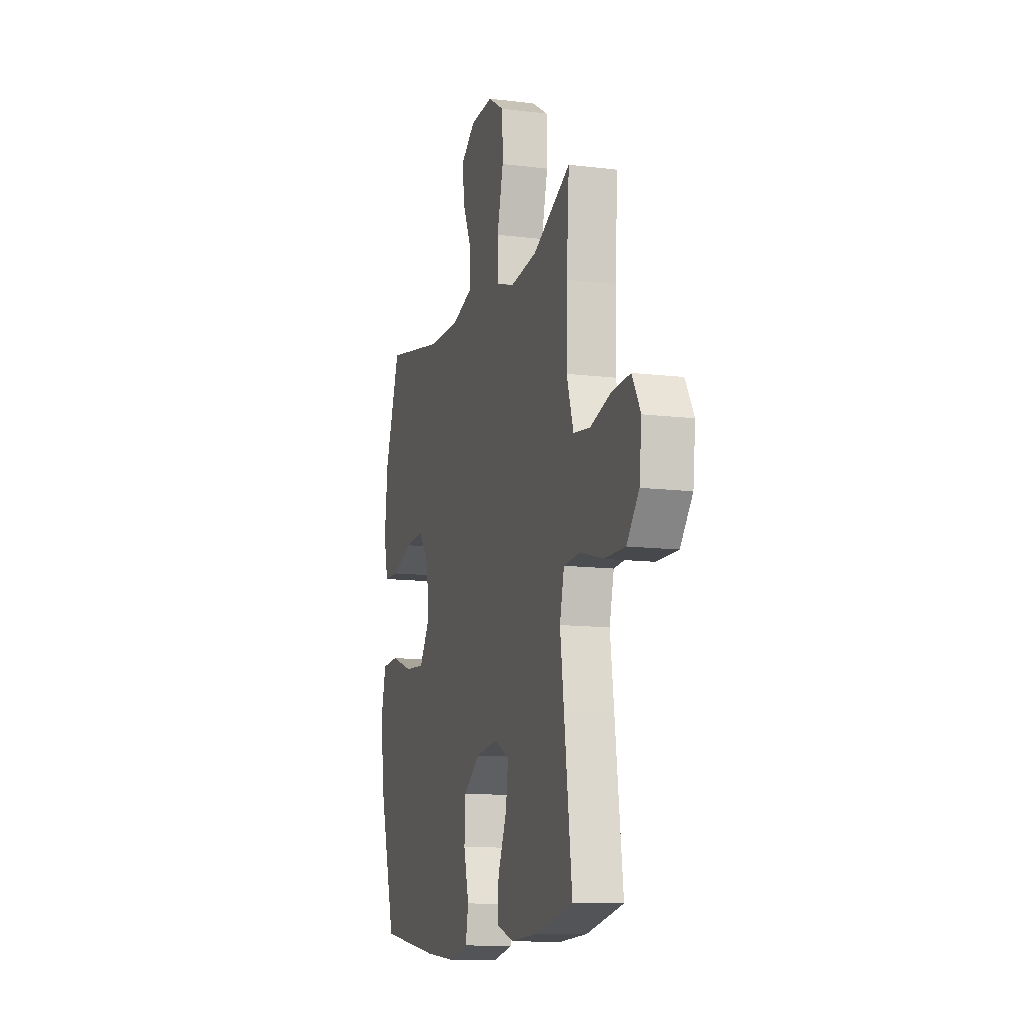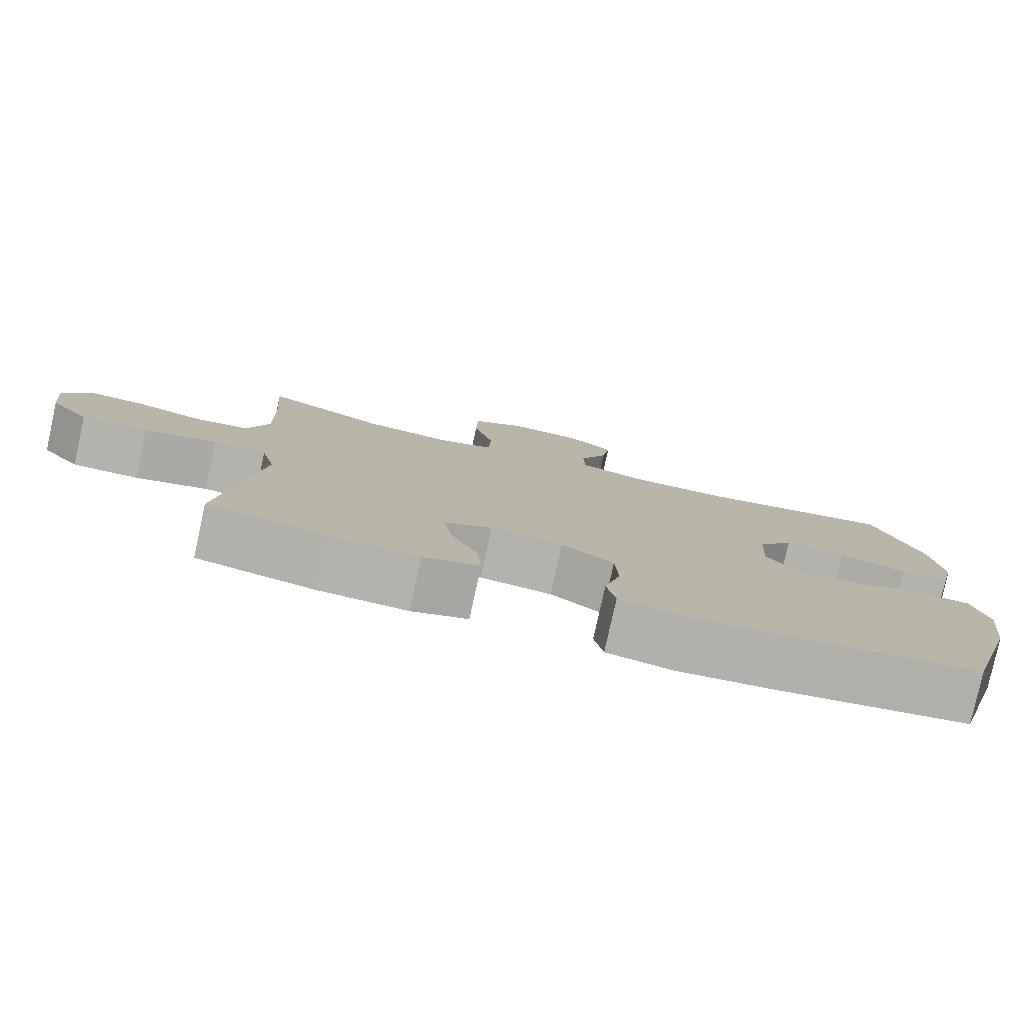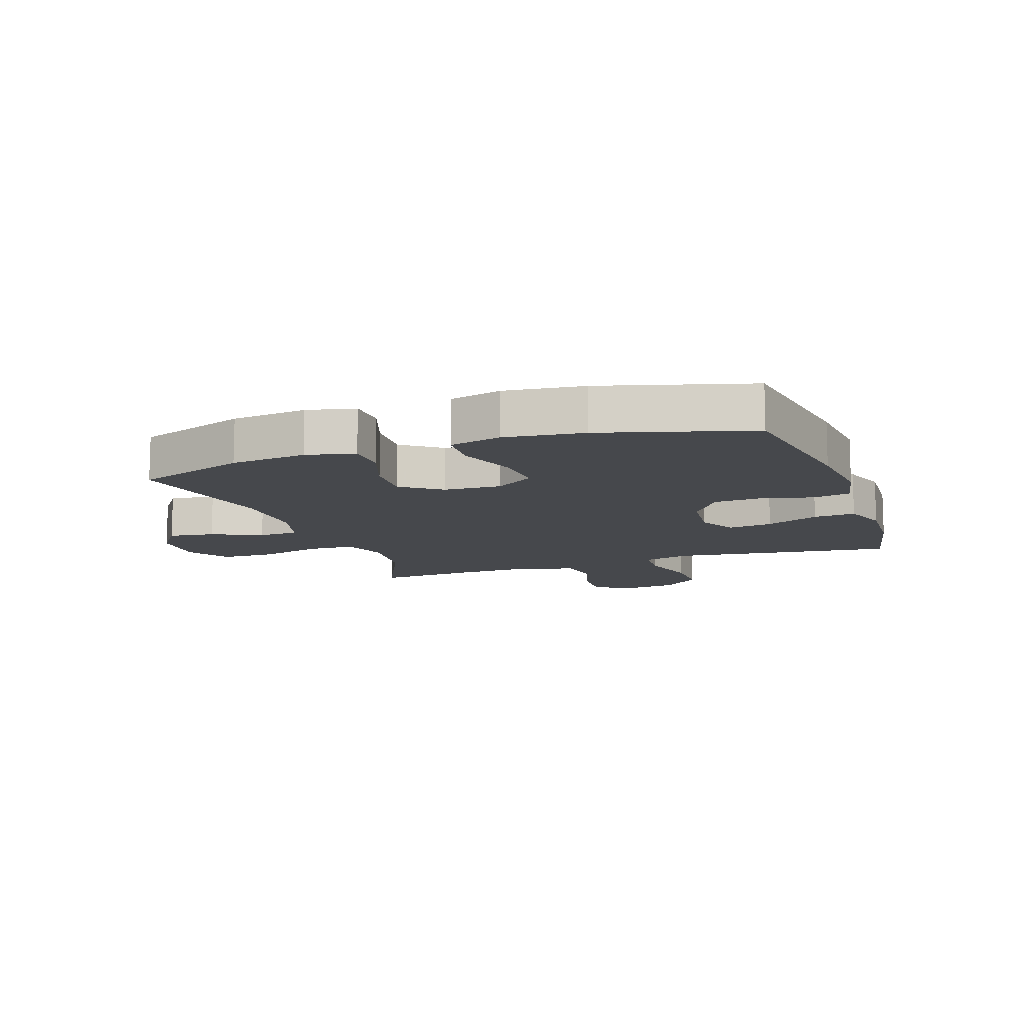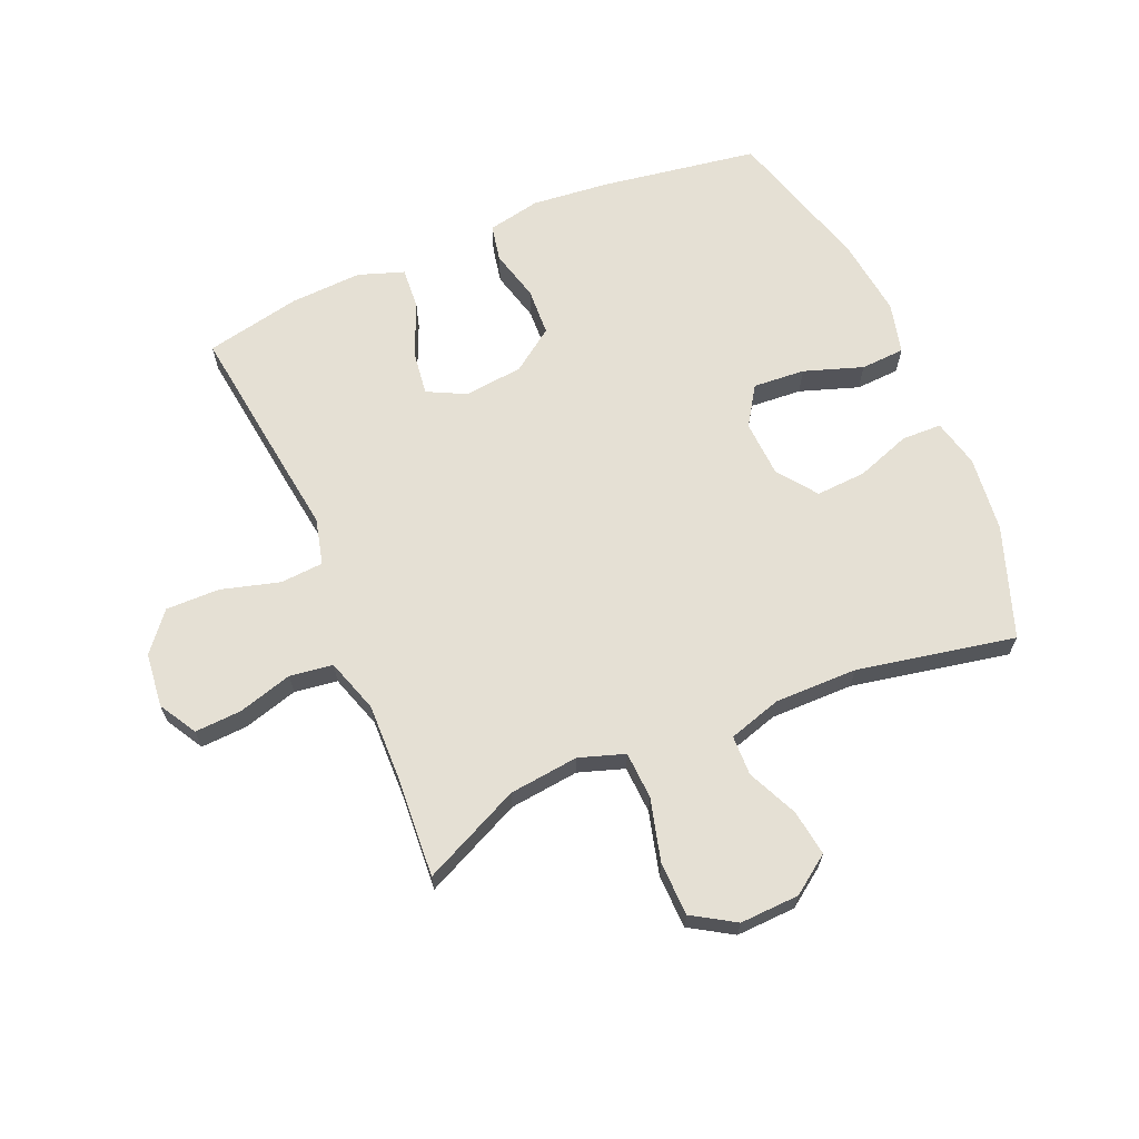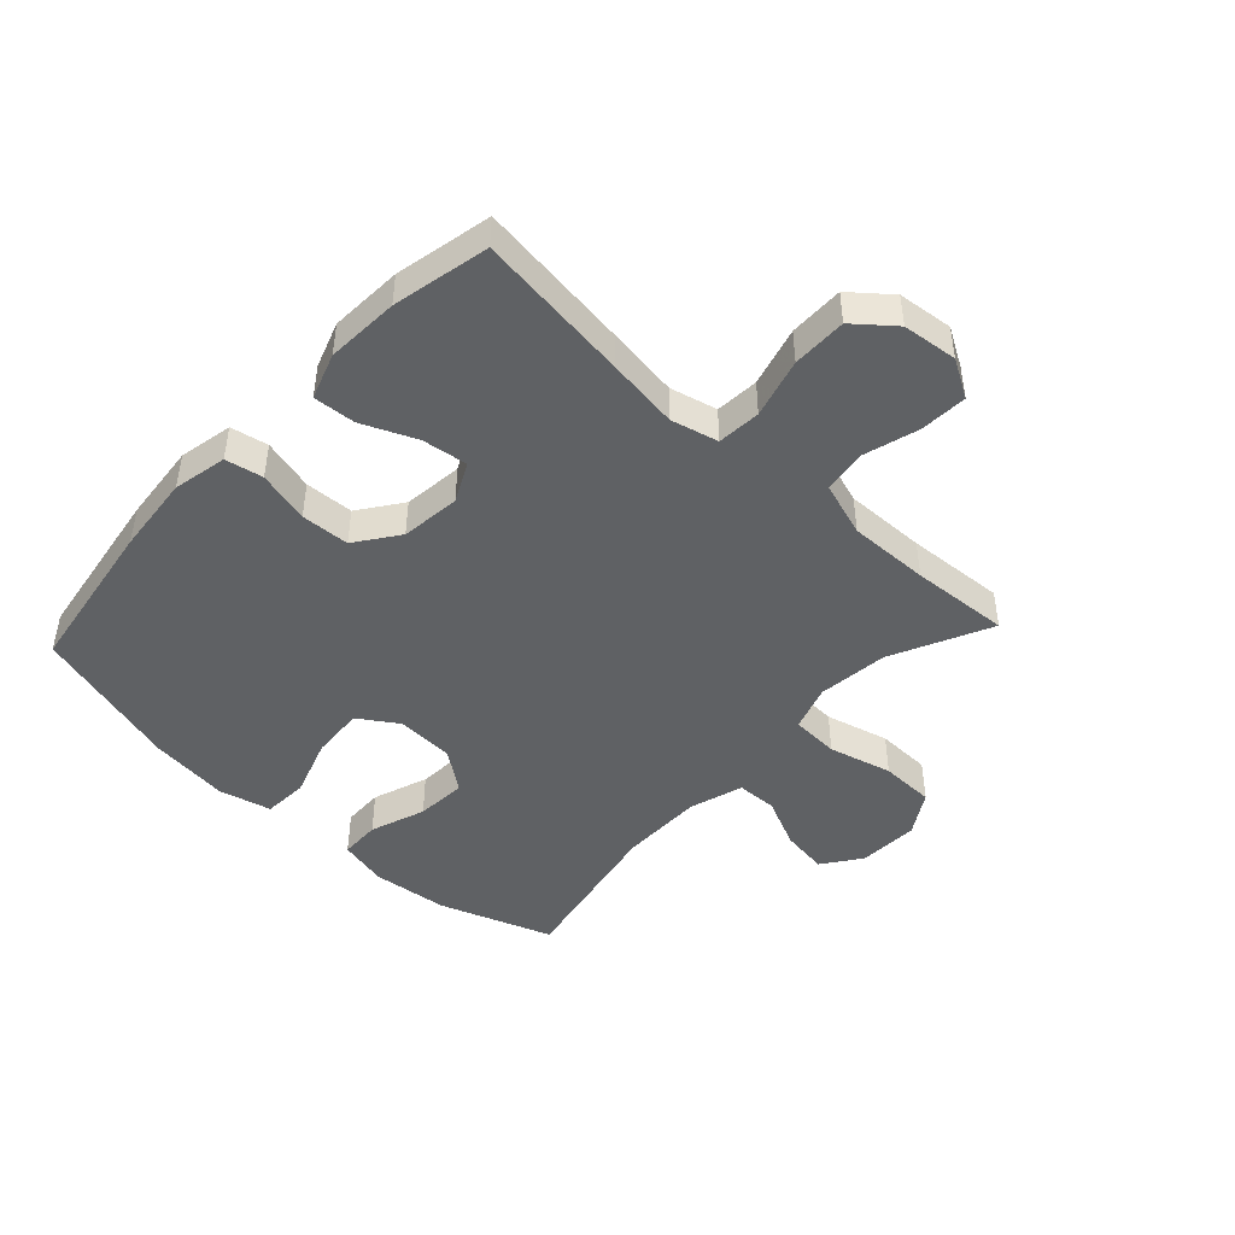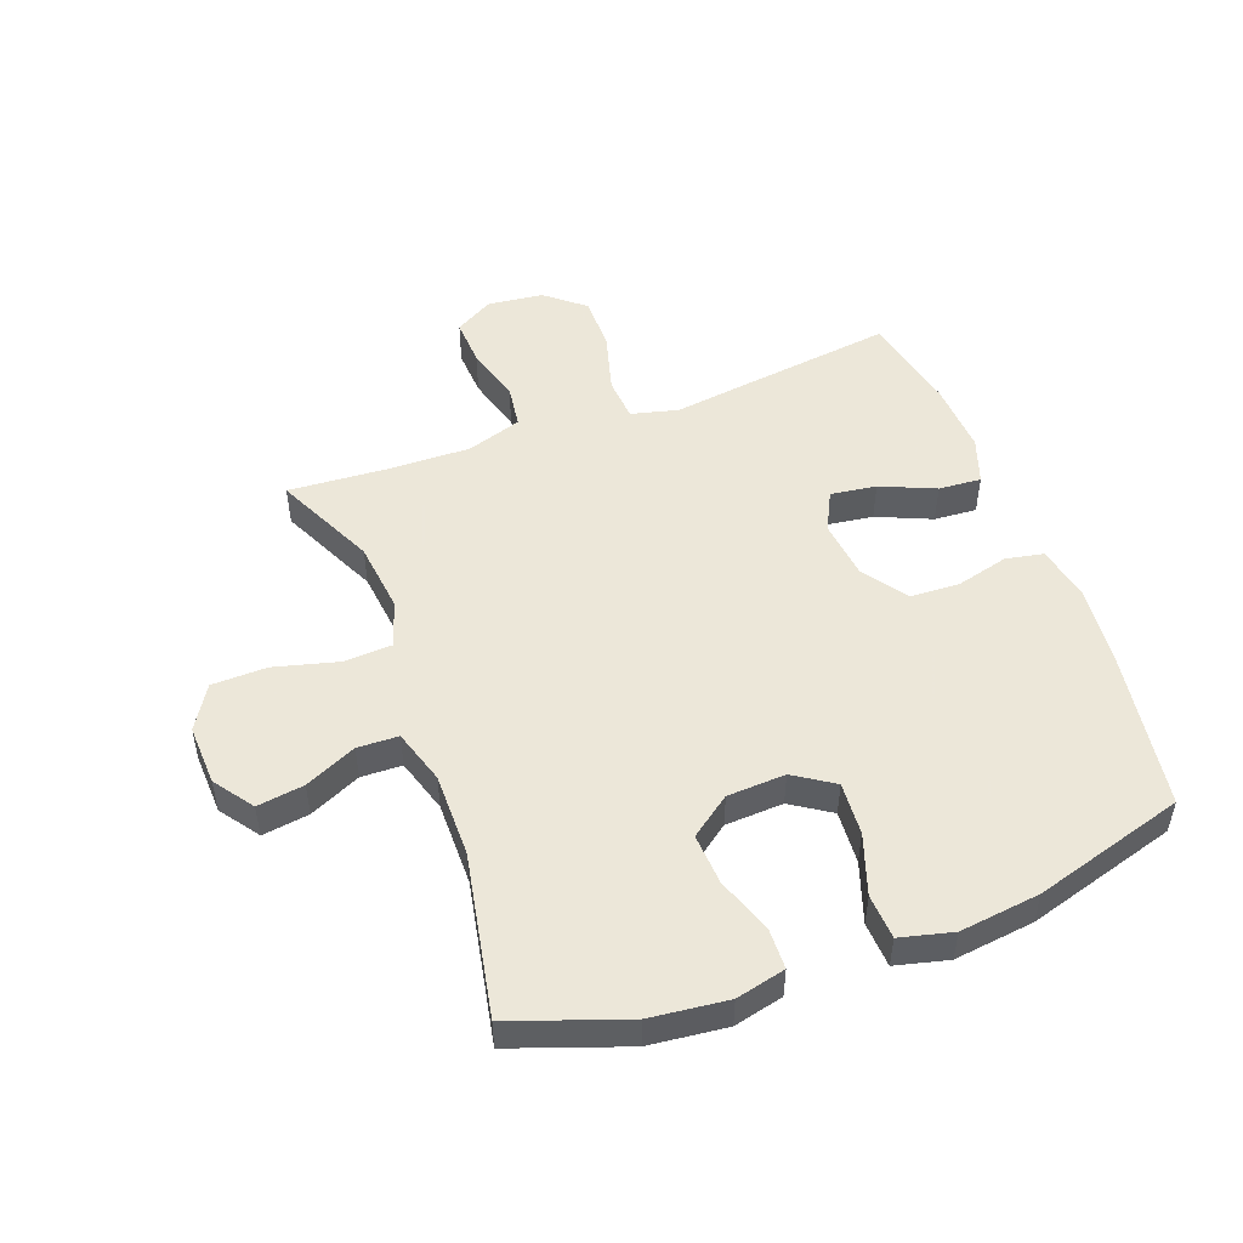
<metadata>
{"format":"obj","ext":"obj","renderer":"f3d","projection":"perspective","resolution":1024,"background":"white","views":[{"elev":-12.1,"azim":-106.2,"up":"+Z"},{"elev":-79.6,"azim":-12.4,"up":"+Z"},{"elev":-11.4,"azim":109.4,"up":"+Y"},{"elev":65.7,"azim":-23.1,"up":"+Y"},{"elev":-45.9,"azim":-133.0,"up":"+Y"},{"elev":50.2,"azim":69.6,"up":"+Y"}]}
</metadata>
<code>
v -0.5 0.07 0.5
v -0.338 0.07 0.424
v -0.223 0.07 0.411
v -0.148 0.07 0.436
v -0.144 0.07 0.514
v -0.171 0.07 0.617
v -0.169 0.07 0.706
v -0.099 0.07 0.749
v -0.001 0.07 0.745
v 0.062 0.07 0.7
v 0.051 0.07 0.624
v 0.013 0.07 0.541
v 0.015 0.07 0.475
v 0.103 0.07 0.448
v 0.239 0.07 0.449
v 0.5 0.07 0.5
v 0.565 0.07 0.317
v 0.579 0.07 0.192
v 0.56 0.07 0.112
v 0.494 0.07 0.11
v 0.404 0.07 0.142
v 0.321 0.07 0.147
v 0.273 0.07 0.082
v 0.268 0.07 -0.012
v 0.31 0.07 -0.076
v 0.396 0.07 -0.07
v 0.493 0.07 -0.037
v 0.566 0.07 -0.041
v 0.587 0.07 -0.126
v 0.571 0.07 -0.256
v 0.5 0.07 -0.5
v 0.241 0.07 -0.541
v 0.112 0.07 -0.554
v 0.024 0.07 -0.536
v 0.012 0.07 -0.475
v 0.034 0.07 -0.39
v 0.03 0.07 -0.311
v -0.04 0.07 -0.261
v -0.137 0.07 -0.25
v -0.201 0.07 -0.282
v -0.191 0.07 -0.356
v -0.153 0.07 -0.444
v -0.148 0.07 -0.513
v -0.223 0.07 -0.539
v -0.342 0.07 -0.533
v -0.5 0.07 -0.5
v -0.467 0.07 -0.248
v -0.451 0.07 -0.131
v -0.47 0.07 -0.054
v -0.541 0.07 -0.049
v -0.638 0.07 -0.076
v -0.727 0.07 -0.077
v -0.779 0.07 -0.014
v -0.789 0.07 0.076
v -0.753 0.07 0.138
v -0.676 0.07 0.134
v -0.586 0.07 0.108
v -0.515 0.07 0.118
v -0.486 0.07 0.207
v -0.489 0.07 0.339
v -0.5 0 0.5
v -0.338 0 0.424
v -0.223 0 0.411
v -0.148 0 0.436
v -0.144 0 0.514
v -0.171 0 0.617
v -0.169 0 0.706
v -0.099 0 0.749
v -0.001 0 0.745
v 0.062 0 0.7
v 0.051 0 0.624
v 0.013 0 0.541
v 0.015 0 0.475
v 0.103 0 0.448
v 0.239 0 0.449
v 0.5 0 0.5
v 0.565 0 0.317
v 0.579 0 0.192
v 0.56 0 0.112
v 0.494 0 0.11
v 0.404 0 0.142
v 0.321 0 0.147
v 0.273 0 0.082
v 0.268 0 -0.012
v 0.31 0 -0.076
v 0.396 0 -0.07
v 0.493 0 -0.037
v 0.566 0 -0.041
v 0.587 0 -0.126
v 0.571 0 -0.256
v 0.5 0 -0.5
v 0.241 0 -0.541
v 0.112 0 -0.554
v 0.024 0 -0.536
v 0.012 0 -0.475
v 0.034 0 -0.39
v 0.03 0 -0.311
v -0.04 0 -0.261
v -0.137 0 -0.25
v -0.201 0 -0.282
v -0.191 0 -0.356
v -0.153 0 -0.444
v -0.148 0 -0.513
v -0.223 0 -0.539
v -0.342 0 -0.533
v -0.5 0 -0.5
v -0.467 0 -0.248
v -0.451 0 -0.131
v -0.47 0 -0.054
v -0.541 0 -0.049
v -0.638 0 -0.076
v -0.727 0 -0.077
v -0.779 0 -0.014
v -0.789 0 0.076
v -0.753 0 0.138
v -0.676 0 0.134
v -0.586 0 0.108
v -0.515 0 0.118
v -0.486 0 0.207
v -0.489 0 0.339
f 54 55 56 57
f 54 57 58
f 53 54 58
f 50 51 52 53
f 49 50 53 58
f 45 46 47 48
f 45 48 49
f 41 42 43 44
f 40 41 44 45
f 33 34 35 36
f 33 36 37
f 32 33 37
f 31 32 37
f 30 31 37 38
f 26 27 28 29
f 25 26 29 30
f 18 19 20 21
f 18 21 22
f 15 16 17 18
f 14 15 18 22
f 13 14 22 23
f 9 10 11 12
f 9 12 13
f 8 9 13
f 5 6 7 8
f 4 5 8 13
f 3 4 13 23
f 60 1 2
f 59 60 2 3
f 40 45 49 58
f 39 40 58 59
f 25 30 38 39
f 24 25 39 59
f 3 23 24 59
f 117 116 115 114
f 118 117 114
f 118 114 113
f 113 112 111 110
f 118 113 110 109
f 108 107 106 105
f 109 108 105
f 104 103 102 101
f 105 104 101 100
f 96 95 94 93
f 97 96 93
f 97 93 92
f 97 92 91
f 98 97 91 90
f 89 88 87 86
f 90 89 86 85
f 81 80 79 78
f 82 81 78
f 78 77 76 75
f 82 78 75 74
f 83 82 74 73
f 72 71 70 69
f 73 72 69
f 73 69 68
f 68 67 66 65
f 73 68 65 64
f 83 73 64 63
f 62 61 120
f 63 62 120 119
f 118 109 105 100
f 119 118 100 99
f 99 98 90 85
f 119 99 85 84
f 119 84 83 63
f 1 61 62 2
f 2 62 63 3
f 3 63 64 4
f 4 64 65 5
f 5 65 66 6
f 6 66 67 7
f 7 67 68 8
f 8 68 69 9
f 9 69 70 10
f 10 70 71 11
f 11 71 72 12
f 12 72 73 13
f 13 73 74 14
f 14 74 75 15
f 15 75 76 16
f 16 76 77 17
f 17 77 78 18
f 18 78 79 19
f 19 79 80 20
f 20 80 81 21
f 21 81 82 22
f 22 82 83 23
f 23 83 84 24
f 24 84 85 25
f 25 85 86 26
f 26 86 87 27
f 27 87 88 28
f 28 88 89 29
f 29 89 90 30
f 30 90 91 31
f 31 91 92 32
f 32 92 93 33
f 33 93 94 34
f 34 94 95 35
f 35 95 96 36
f 36 96 97 37
f 37 97 98 38
f 38 98 99 39
f 39 99 100 40
f 40 100 101 41
f 41 101 102 42
f 42 102 103 43
f 43 103 104 44
f 44 104 105 45
f 45 105 106 46
f 46 106 107 47
f 47 107 108 48
f 48 108 109 49
f 49 109 110 50
f 50 110 111 51
f 51 111 112 52
f 52 112 113 53
f 53 113 114 54
f 54 114 115 55
f 55 115 116 56
f 56 116 117 57
f 57 117 118 58
f 58 118 119 59
f 59 119 120 60
f 60 120 61 1

</code>
